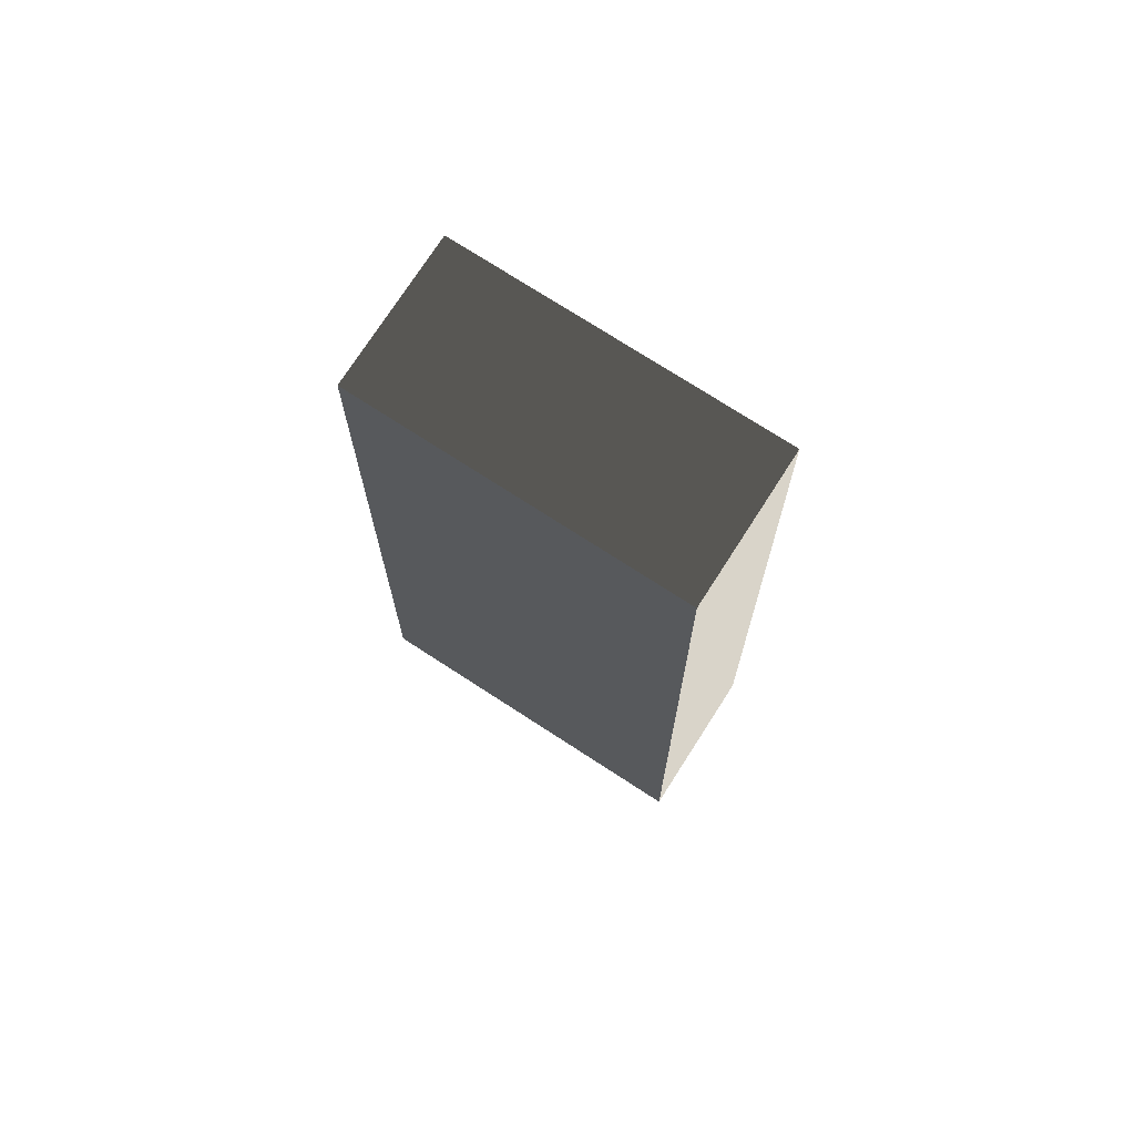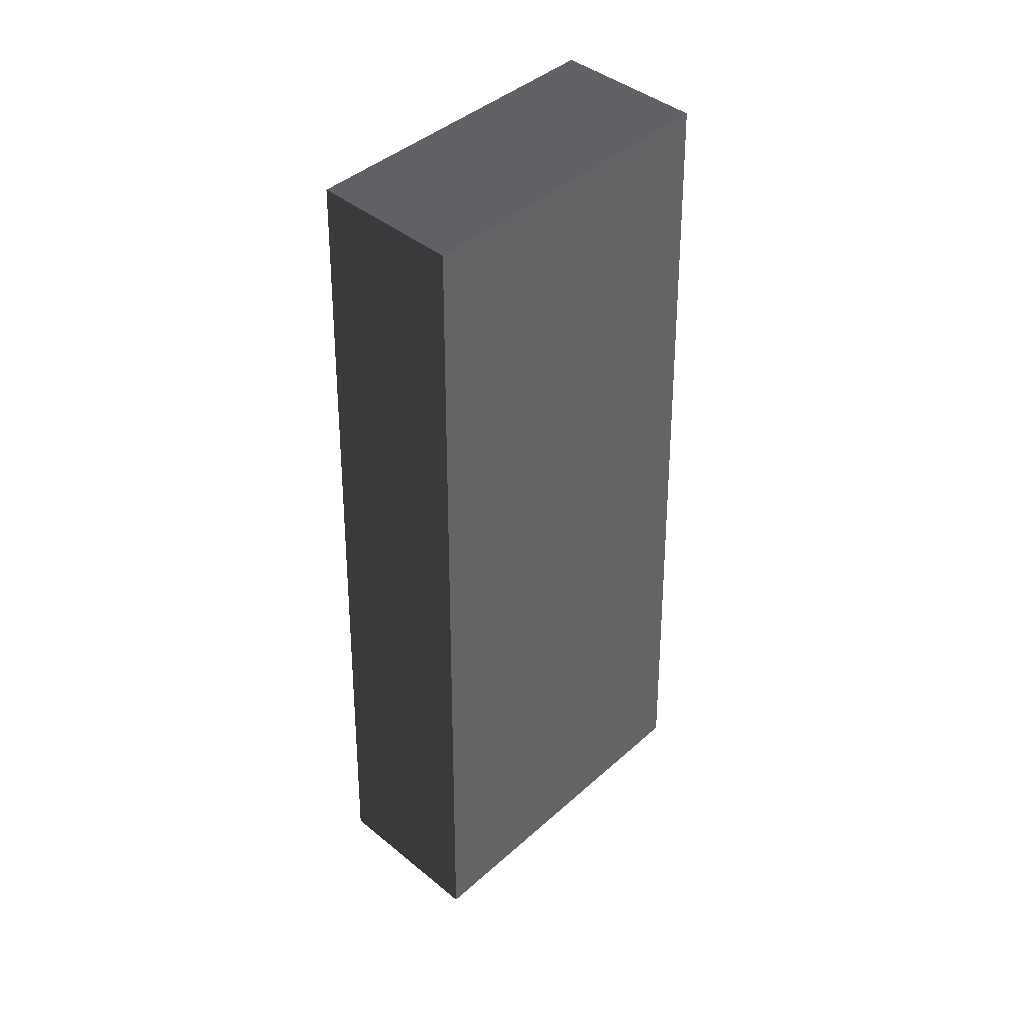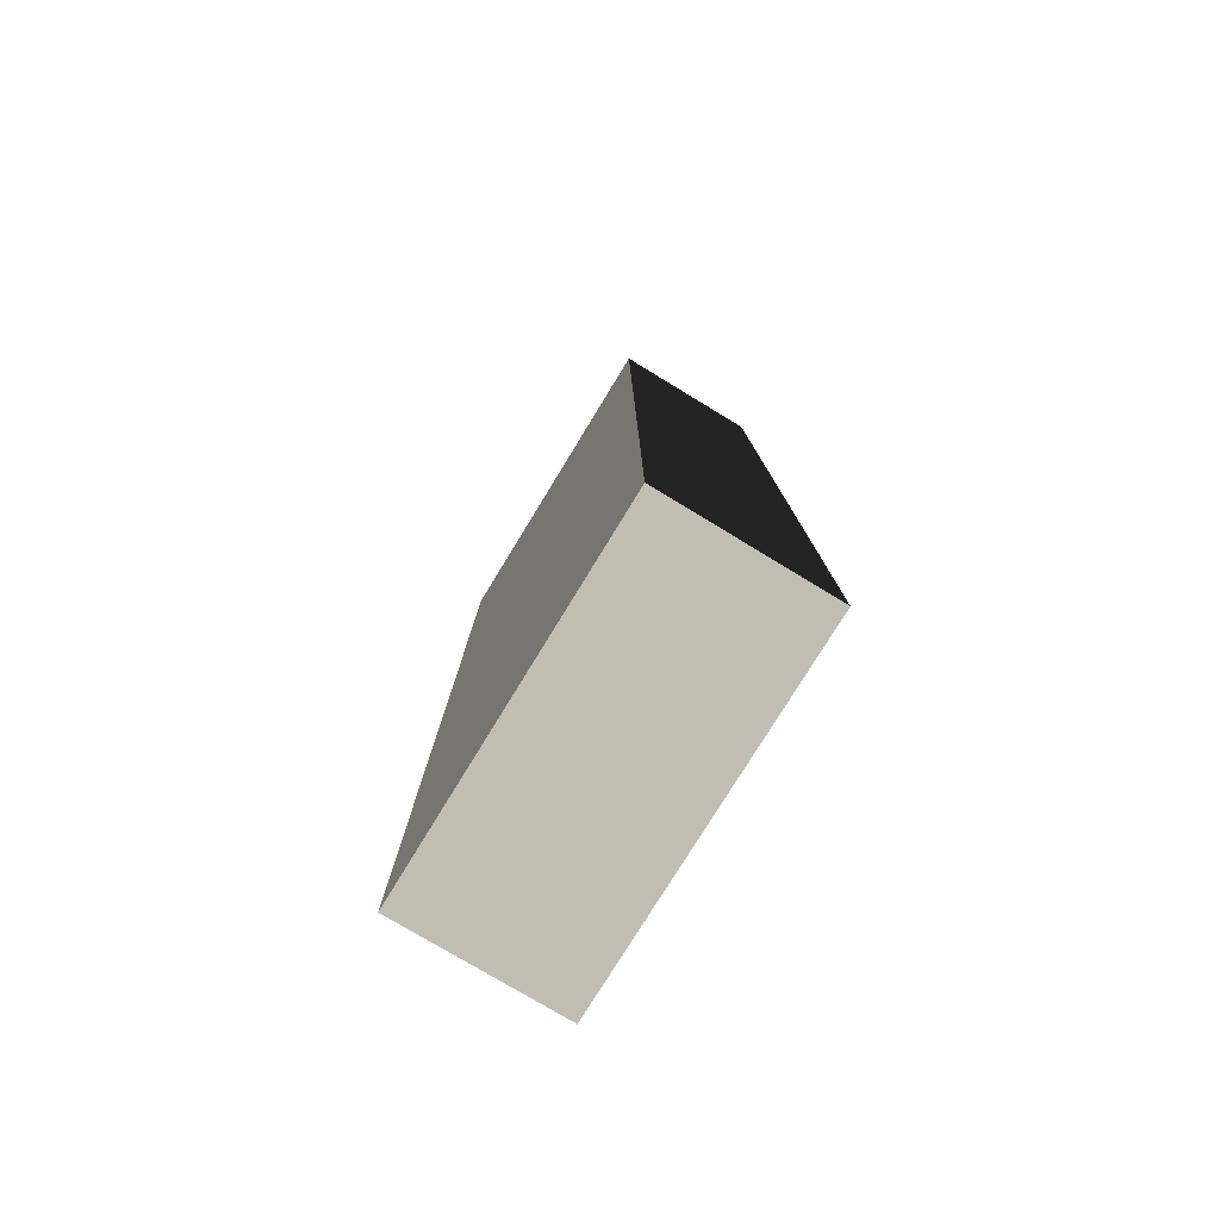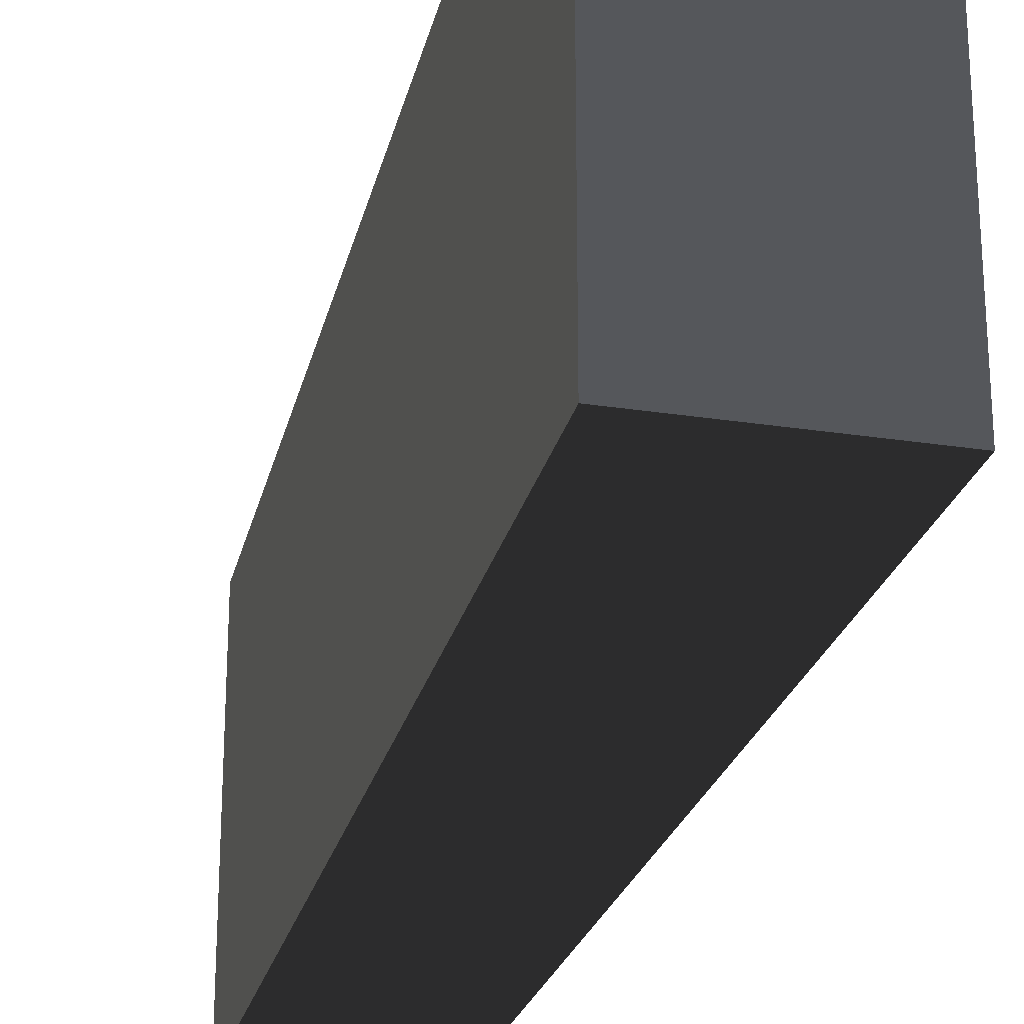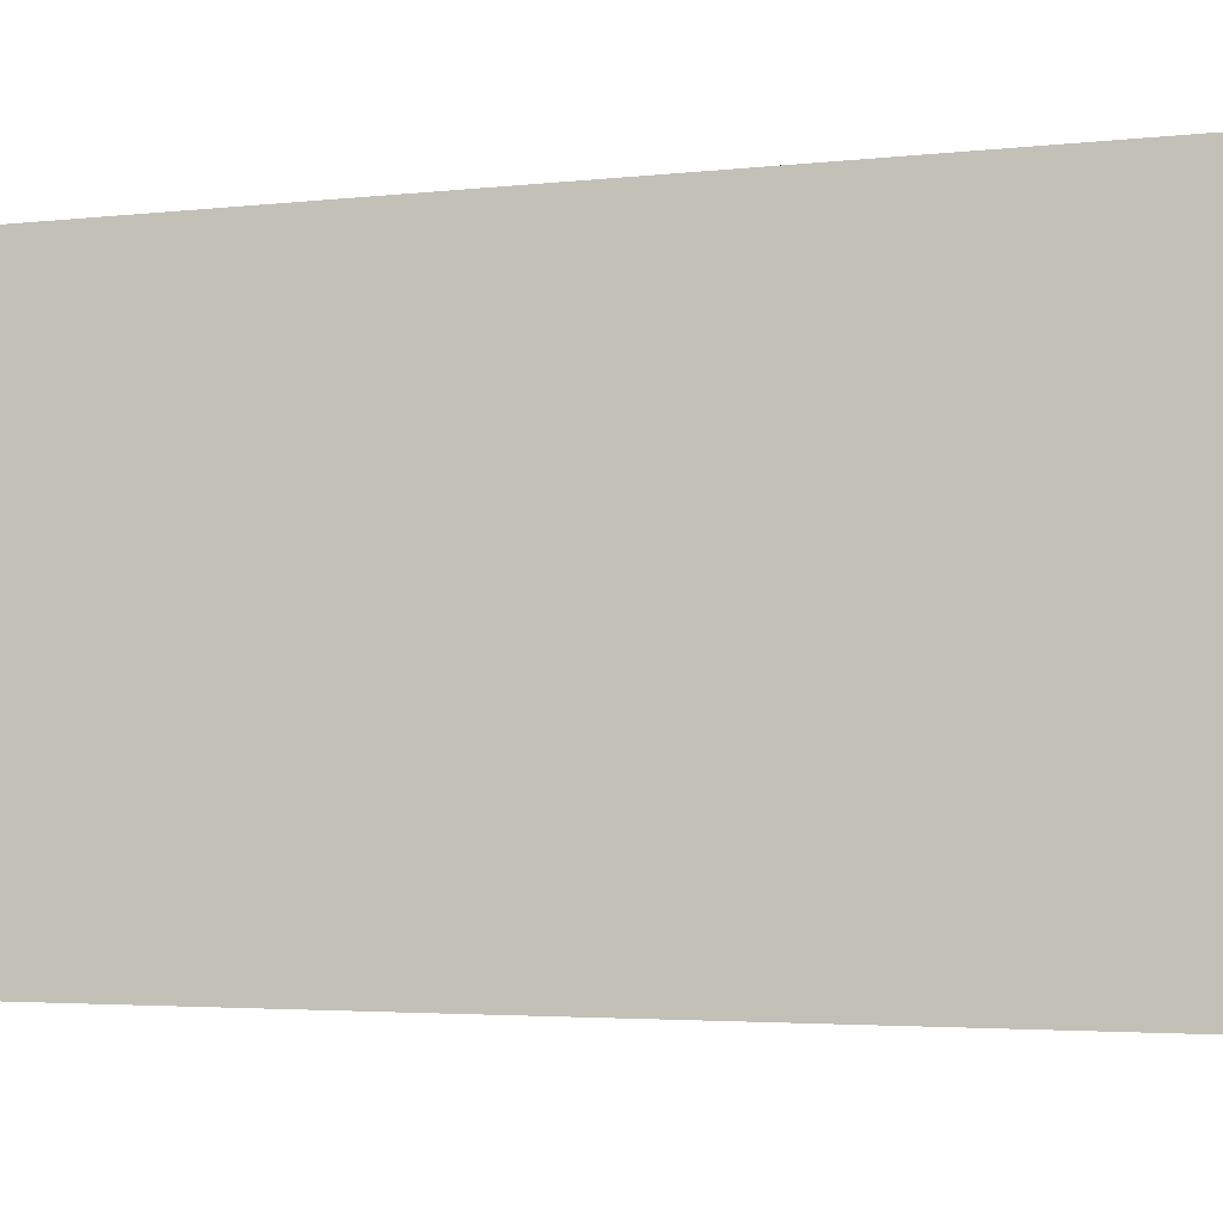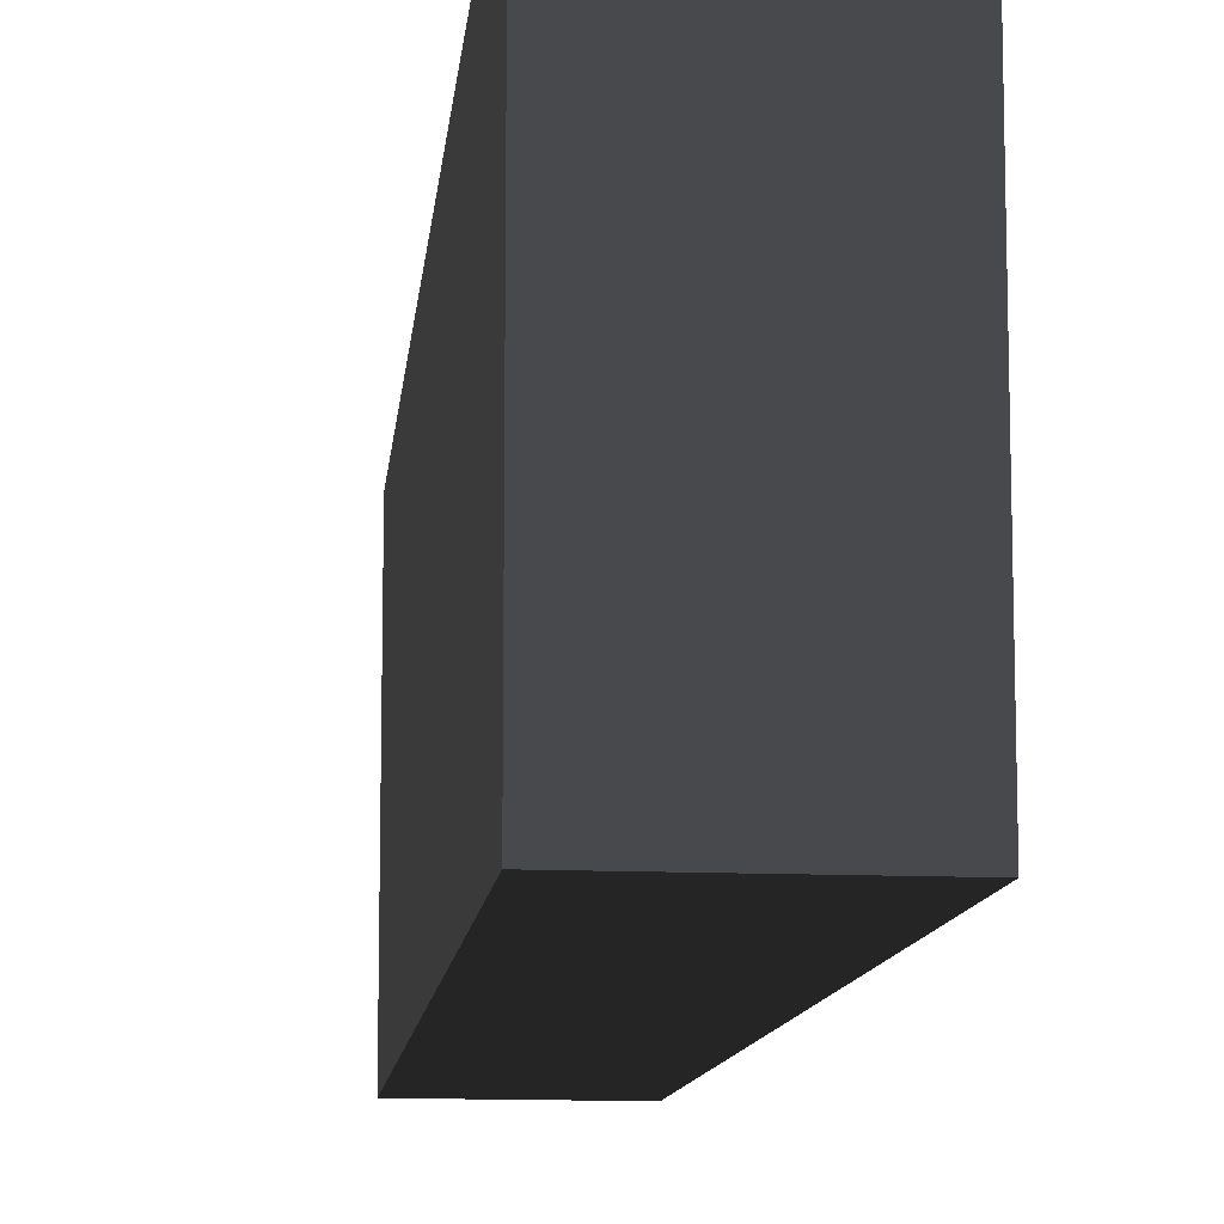
<metadata>
{"format":"obj","ext":"obj","renderer":"f3d","projection":"perspective","resolution":1024,"background":"white","views":[{"elev":75.4,"azim":-57.2,"up":"+Z"},{"elev":43.1,"azim":-136.2,"up":"+Z"},{"elev":-76.3,"azim":-31.3,"up":"+Z"},{"elev":-26.5,"azim":166.4,"up":"+Y"},{"elev":-4.8,"azim":105.1,"up":"+Y"},{"elev":-12.2,"azim":173.9,"up":"+Y"}]}
</metadata>
<code>
v -1.126 -2.467 -6.1
v -1.126 2.467 -6.1
v -0.9906 2.171 6.1
v -0.9906 -2.171 6.1
v -1.126 2.467 -6.1
v 1.126 2.467 -6.1
v 0.9906 2.171 6.1
v -0.9906 2.171 6.1
v 1.126 2.467 -6.1
v 1.126 -2.467 -6.1
v 0.9906 -2.171 6.1
v 0.9906 2.171 6.1
v 1.126 -2.467 -6.1
v -1.126 -2.467 -6.1
v -0.9906 -2.171 6.1
v 0.9906 -2.171 6.1
v -1.126 2.467 -6.1
v -1.126 -2.467 -6.1
v 1.126 -2.467 -6.1
v 1.126 2.467 -6.1
v 0.9906 2.171 6.1
v 0.9906 -2.171 6.1
v -0.9906 -2.171 6.1
v -0.9906 2.171 6.1
g Base_Big_Obj_(8)_1034_108
f 1 3 2
f 1 4 3
f 5 7 6
f 5 8 7
f 9 11 10
f 9 12 11
f 13 15 14
f 13 16 15
f 17 19 18
f 17 20 19
f 21 23 22
f 21 24 23

</code>
